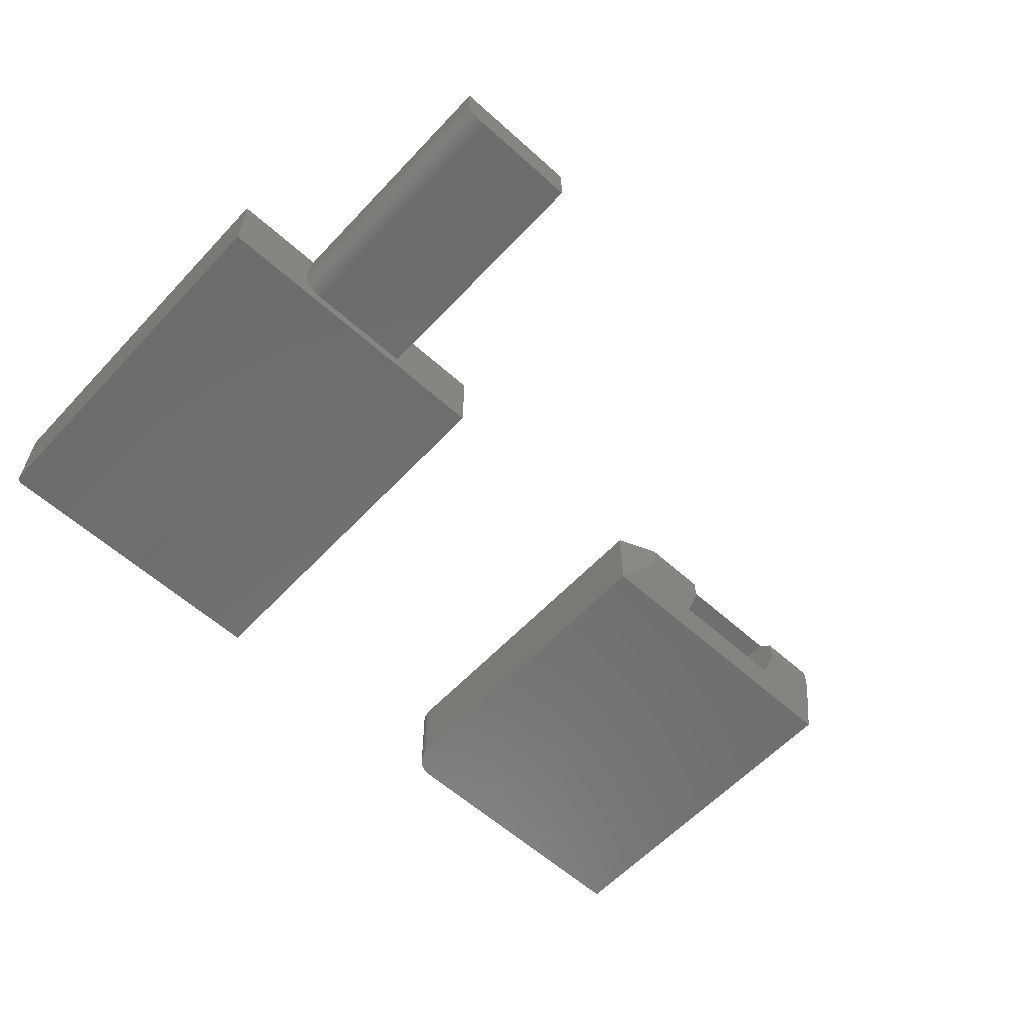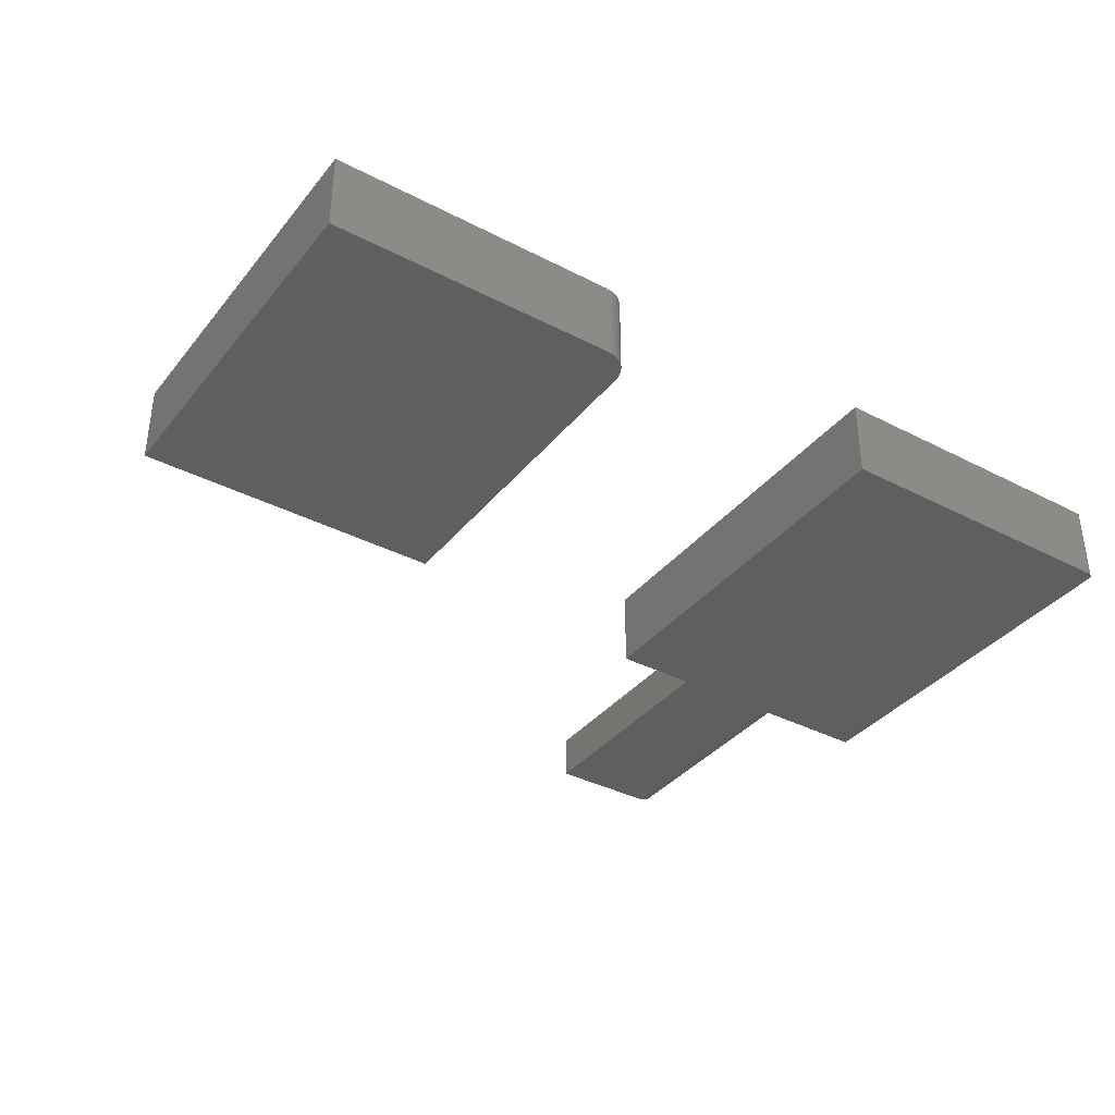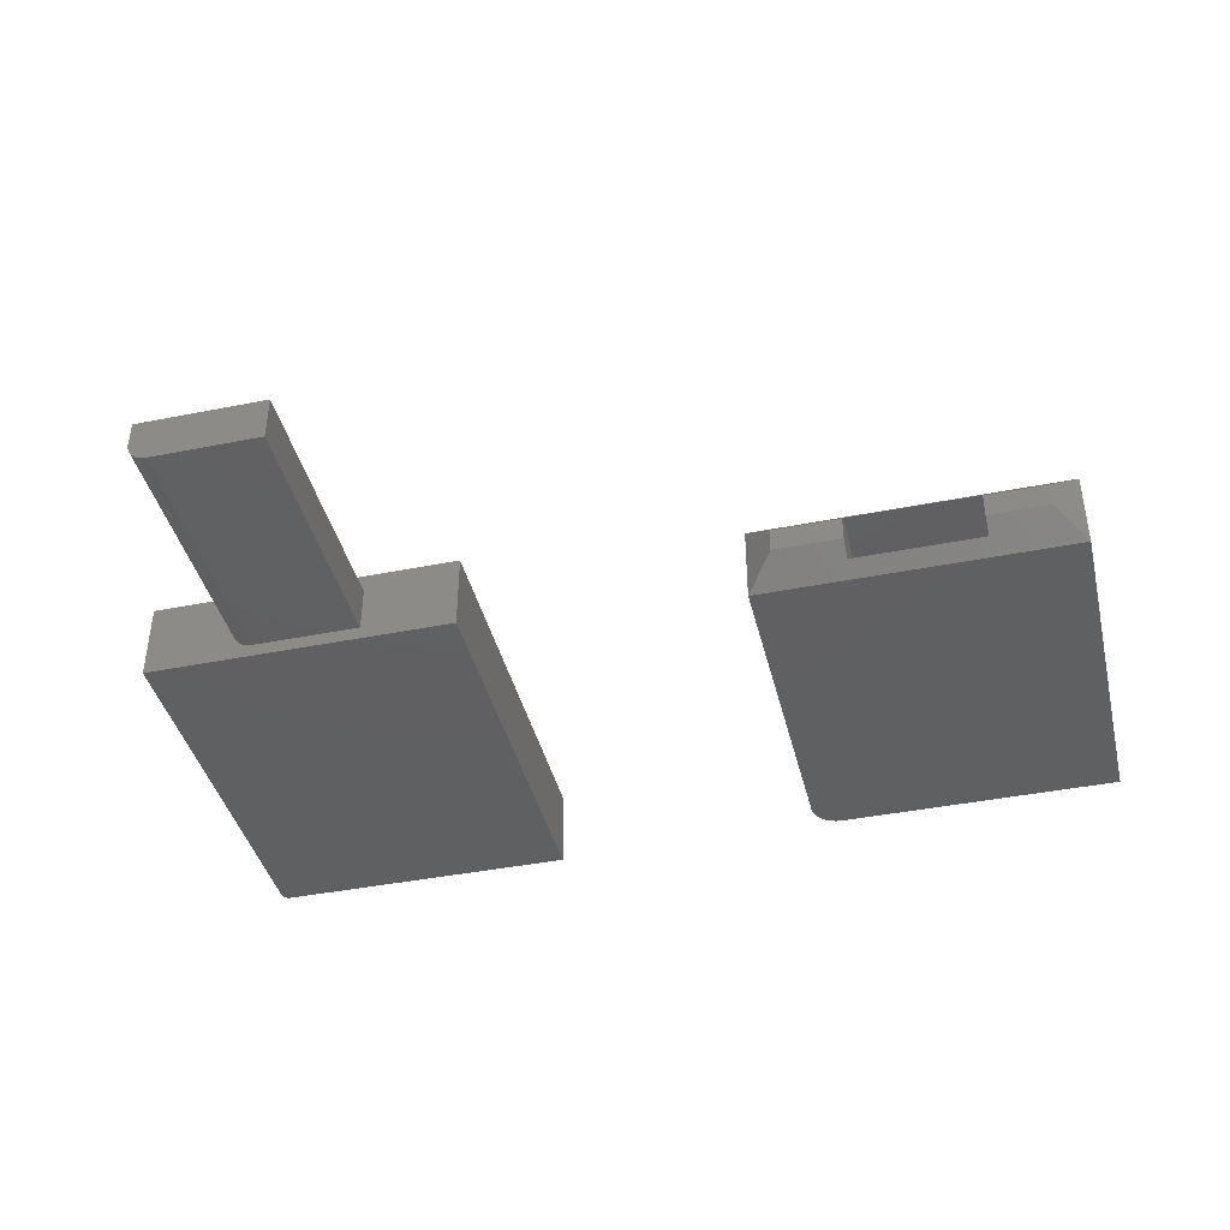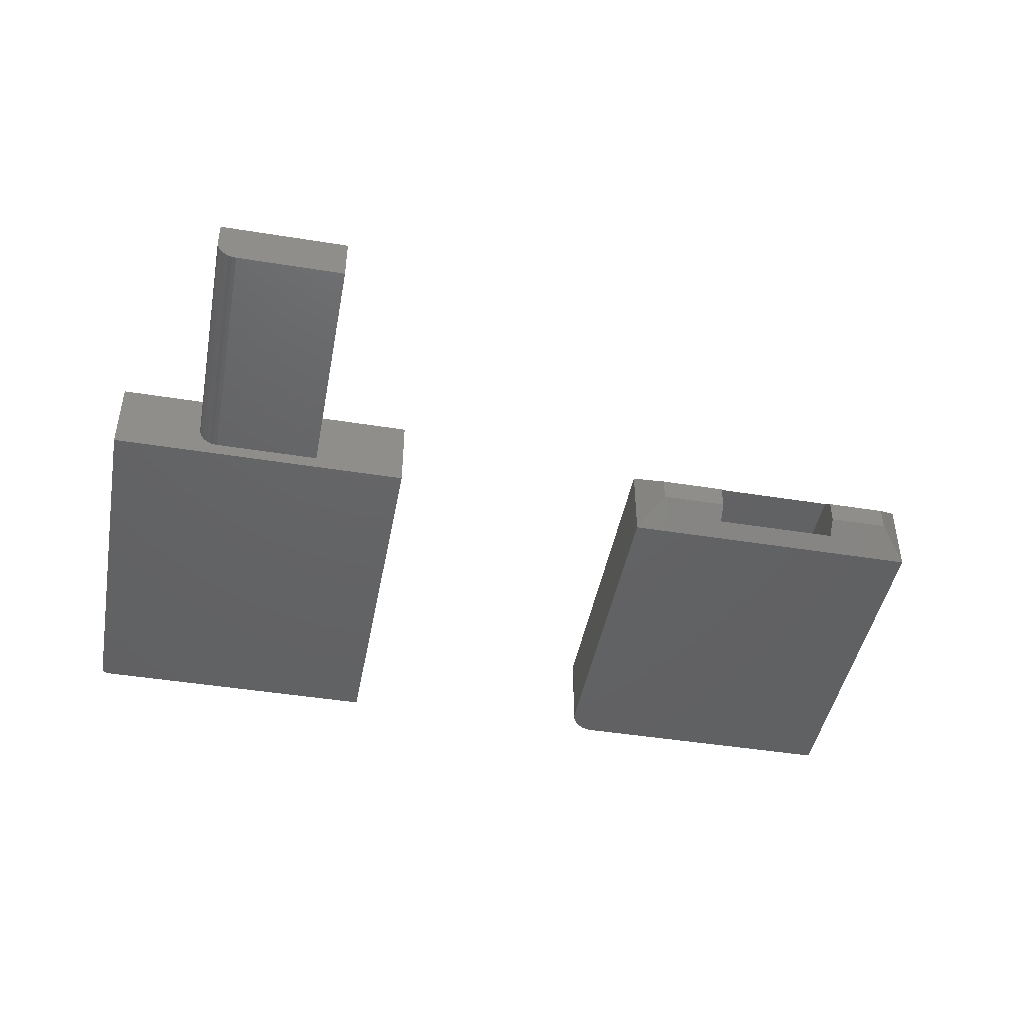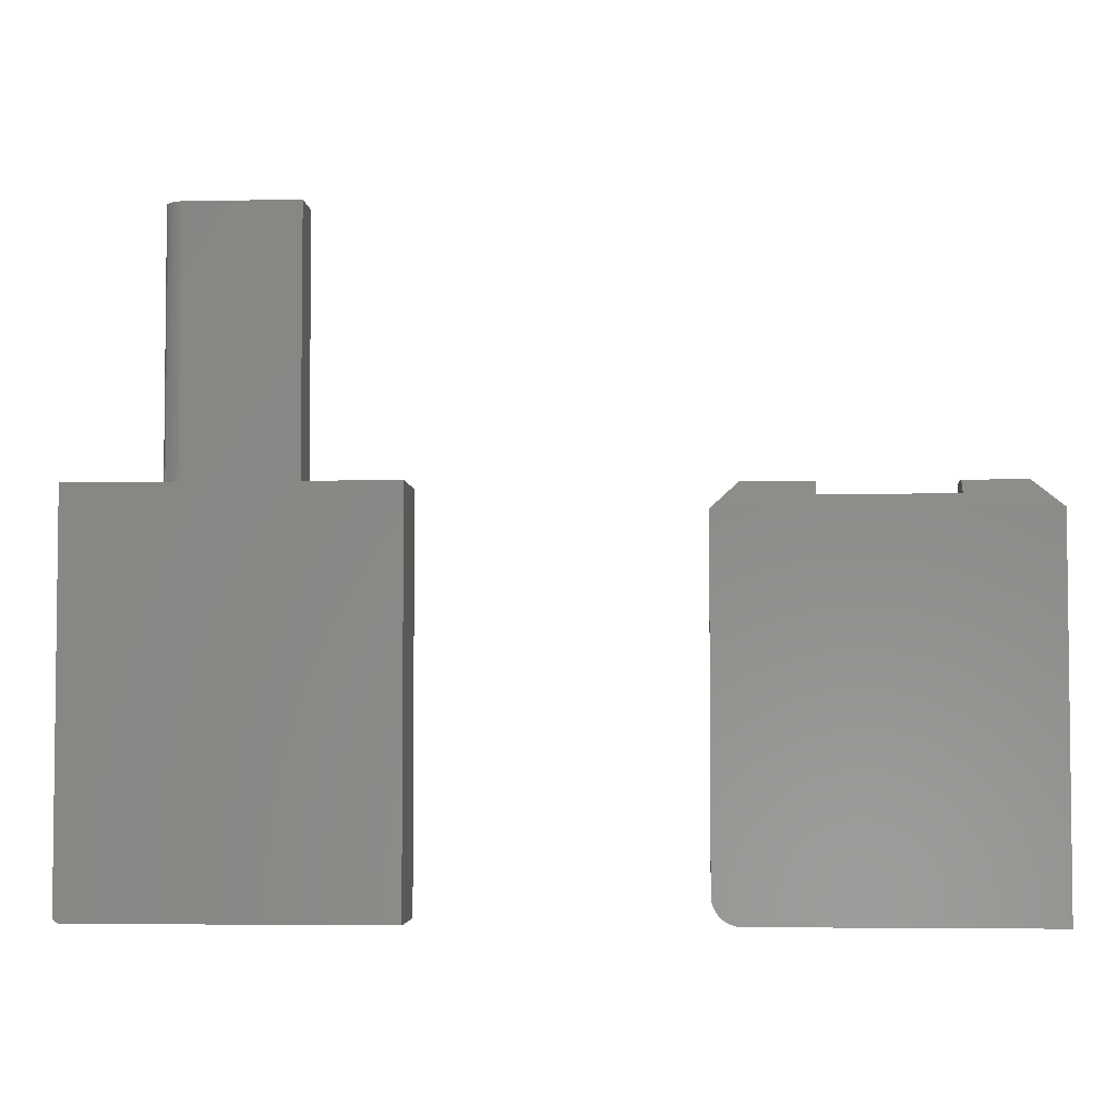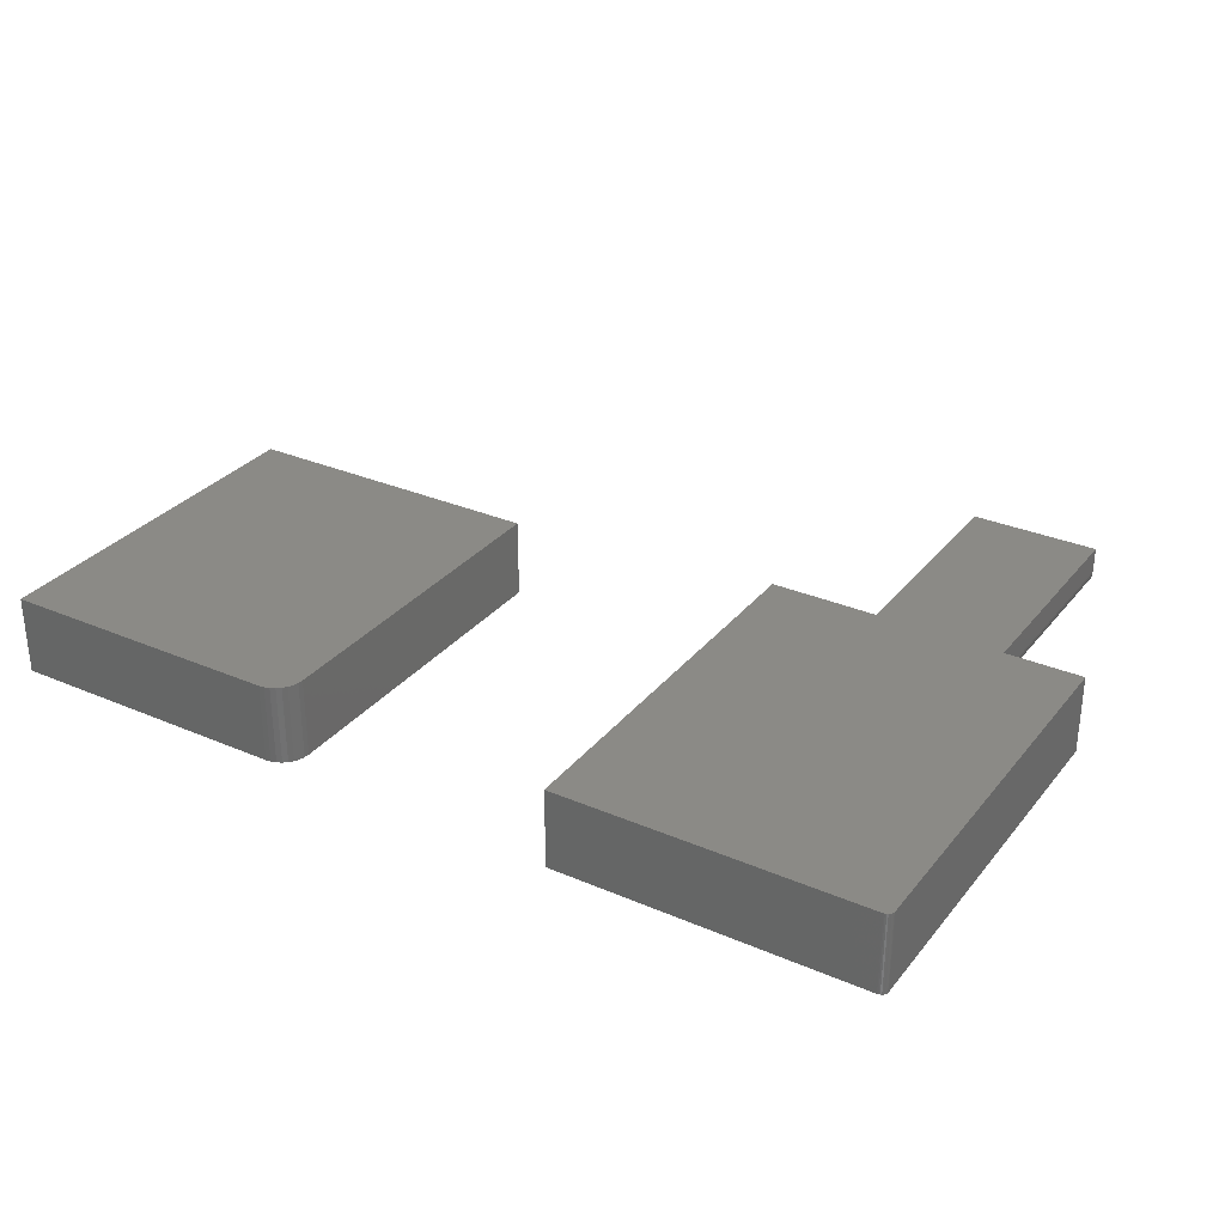
<metadata>
{"format":"stl","ext":"stl","renderer":"f3d","projection":"perspective","resolution":1024,"background":"white","views":[{"elev":-59.4,"azim":-42.7,"up":"+Y"},{"elev":-36.8,"azim":146.2,"up":"+Y"},{"elev":-41.2,"azim":13.6,"up":"+Y"},{"elev":-45.0,"azim":-10.6,"up":"+Y"},{"elev":-4.1,"azim":3.6,"up":"+Z"},{"elev":30.8,"azim":-148.3,"up":"+Y"}]}
</metadata>
<code>
# stl→obj: 88 verts, 168 faces
v 0.04688 0.2422 0.4375
v 0.1953 0.2422 0.4375
v 0.04688 0.2422 0.1562
v 0.1953 0.2422 0.1562
v 0.1953 0.3016 0.4377
v 0.1953 0.3016 0.1562
v 0.1953 0.2578 0.4531
v 0.1953 0.2861 0.4531
v 0.04688 0.3016 0.4377
v 0.04688 0.3016 0.1562
v 0.04688 0.2861 0.4531
v 0.04688 0.2578 0.4531
v -0.03125 0.2578 0.4531
v -0.03125 0.2861 0.4531
v 0.2656 0.2578 0.4531
v 0.2656 0.2861 0.4531
v -0.0625 0.2266 0.4219
v 0.2969 0.2266 0.4219
v 0.2969 0.3174 0.4219
v -0.0625 0.3174 0.4219
v -0.6224 0.2461 0.75
v -0.631 0.2567 0.75
v -0.6289 0.2526 0.75
v -0.6259 0.2491 0.75
v -0.4844 0.2953 0.75
v -0.6328 0.2953 0.75
v -0.6328 0.2656 0.75
v -0.6324 0.2611 0.75
v -0.4844 0.2422 0.75
v -0.6183 0.244 0.75
v -0.6139 0.2426 0.75
v -0.6094 0.2422 0.75
v -0.6328 0.2953 0.4531
v -0.6328 0.2656 0.4531
v -0.6094 0.2422 0.4531
v -0.4844 0.2422 0.4531
v -0.375 0.2266 0.4531
v -0.375 0.3174 0.4531
v -0.7344 0.3174 0.4531
v -0.4844 0.2953 0.4531
v -0.7344 0.2266 0.4531
v -0.6324 0.2611 0.4531
v -0.6139 0.2426 0.4531
v -0.6183 0.244 0.4531
v -0.6224 0.2461 0.4531
v -0.6259 0.2491 0.4531
v -0.6289 0.2526 0.4531
v -0.631 0.2567 0.4531
v -0.0625 0.3174 0.03125
v -0.0625 0.2266 0.03125
v -0.03125 0.3174 0
v -0.04321 0.3174 0.002379
v 0.2969 0.3174 0
v -0.03735 0.3174 0.0006005
v -0.05723 0.3174 0.01389
v -0.06012 0.3174 0.01929
v -0.04861 0.3174 0.005267
v -0.05335 0.3174 0.009153
v -0.0619 0.3174 0.02515
v -0.04861 0.2266 0.005267
v -0.06012 0.2266 0.01929
v -0.05723 0.2266 0.01389
v -0.05335 0.2266 0.009153
v -0.0619 0.2266 0.02515
v 0.2969 0.2266 0
v -0.04321 0.2266 0.002379
v -0.03735 0.2266 0.0006005
v -0.03125 0.2266 0
v -0.7266 0.2266 0
v -0.7266 0.3174 0
v -0.375 0.2266 0
v -0.375 0.3174 0
v -0.7344 0.3174 0.007812
v -0.7344 0.2266 0.007812
v -0.7309 0.3174 0.001317
v -0.7281 0.3174 0.0001501
v -0.7296 0.3174 0.0005947
v -0.7321 0.3174 0.002288
v -0.7331 0.3174 0.003472
v -0.7338 0.3174 0.004823
v -0.7342 0.3174 0.006288
v -0.7342 0.2266 0.006288
v -0.7331 0.2266 0.003472
v -0.7338 0.2266 0.004823
v -0.7321 0.2266 0.002288
v -0.7309 0.2266 0.001317
v -0.7296 0.2266 0.0005947
v -0.7281 0.2266 0.0001501
f 1 2 3
f 3 2 4
f 5 6 4
f 5 4 2
f 5 2 7
f 5 7 8
f 5 9 6
f 6 9 10
f 1 3 10
f 1 10 9
f 1 9 11
f 1 11 12
f 13 12 14
f 14 12 11
f 7 15 8
f 8 15 16
f 17 12 13
f 12 17 1
f 1 17 18
f 1 18 2
f 2 18 15
f 2 15 7
f 19 8 16
f 8 19 5
f 5 19 20
f 5 20 9
f 9 20 14
f 9 14 11
f 3 4 10
f 10 4 6
f 21 22 23
f 21 23 24
f 25 26 27
f 25 27 28
f 25 28 29
f 28 22 21
f 28 21 30
f 28 30 31
f 28 31 32
f 28 32 29
f 33 34 26
f 26 34 27
f 35 36 32
f 32 36 29
f 37 36 35
f 38 39 33
f 38 33 40
f 38 40 36
f 38 36 37
f 39 41 42
f 39 42 34
f 39 34 33
f 41 37 35
f 41 35 43
f 41 43 44
f 41 44 45
f 41 45 46
f 41 46 47
f 41 47 48
f 41 48 42
f 35 32 43
f 43 32 31
f 43 31 44
f 44 31 30
f 44 30 45
f 45 30 21
f 45 21 46
f 46 21 24
f 46 24 47
f 47 24 23
f 47 23 48
f 48 23 22
f 48 22 42
f 42 22 28
f 42 28 34
f 34 28 27
f 40 33 25
f 25 33 26
f 36 40 29
f 29 40 25
f 49 50 20
f 20 50 17
f 51 52 53
f 51 54 52
f 55 56 57
f 57 58 55
f 19 53 59
f 19 59 49
f 19 49 20
f 59 53 52
f 59 52 57
f 59 57 56
f 60 61 62
f 60 62 63
f 18 17 50
f 18 50 64
f 18 64 65
f 64 61 60
f 64 60 66
f 64 66 67
f 64 67 68
f 64 68 65
f 68 51 65
f 65 51 53
f 51 68 54
f 54 68 67
f 54 67 52
f 52 67 66
f 52 66 57
f 57 66 60
f 57 60 58
f 58 60 63
f 58 63 55
f 55 63 62
f 55 62 56
f 56 62 61
f 56 61 59
f 59 61 64
f 59 64 49
f 49 64 50
f 65 53 18
f 18 53 19
f 18 19 15
f 15 19 16
f 20 17 14
f 14 17 13
f 69 70 71
f 71 70 72
f 73 74 39
f 39 74 41
f 75 72 70
f 75 70 76
f 75 76 77
f 38 72 75
f 38 75 78
f 38 78 79
f 38 79 80
f 38 80 81
f 38 81 73
f 38 73 39
f 74 82 83
f 83 82 84
f 37 41 74
f 37 74 83
f 37 83 85
f 37 85 86
f 37 86 87
f 37 87 88
f 37 88 69
f 37 69 71
f 70 69 76
f 76 69 88
f 76 88 77
f 77 88 87
f 77 87 75
f 75 87 86
f 75 86 78
f 78 86 85
f 78 85 79
f 79 85 83
f 79 83 80
f 80 83 84
f 80 84 81
f 81 84 82
f 81 82 73
f 73 82 74
f 71 72 37
f 37 72 38

</code>
